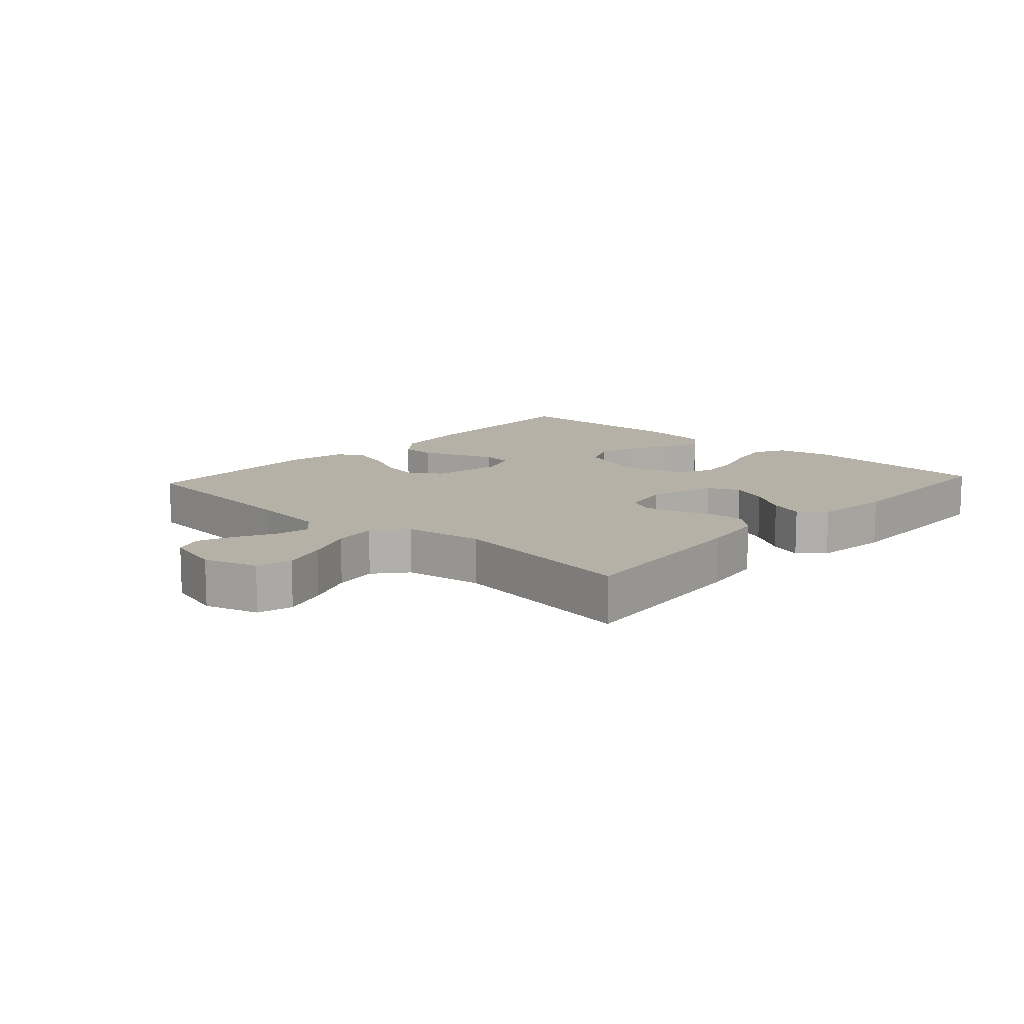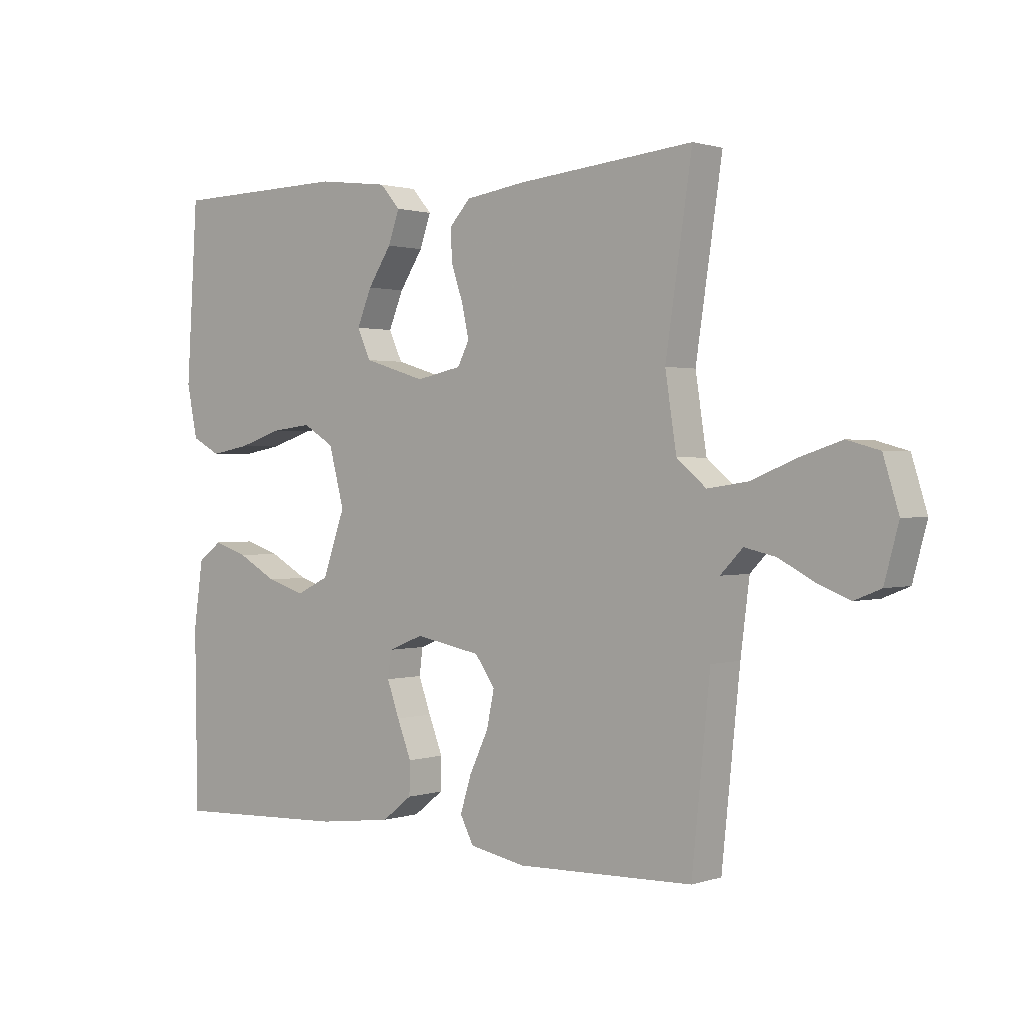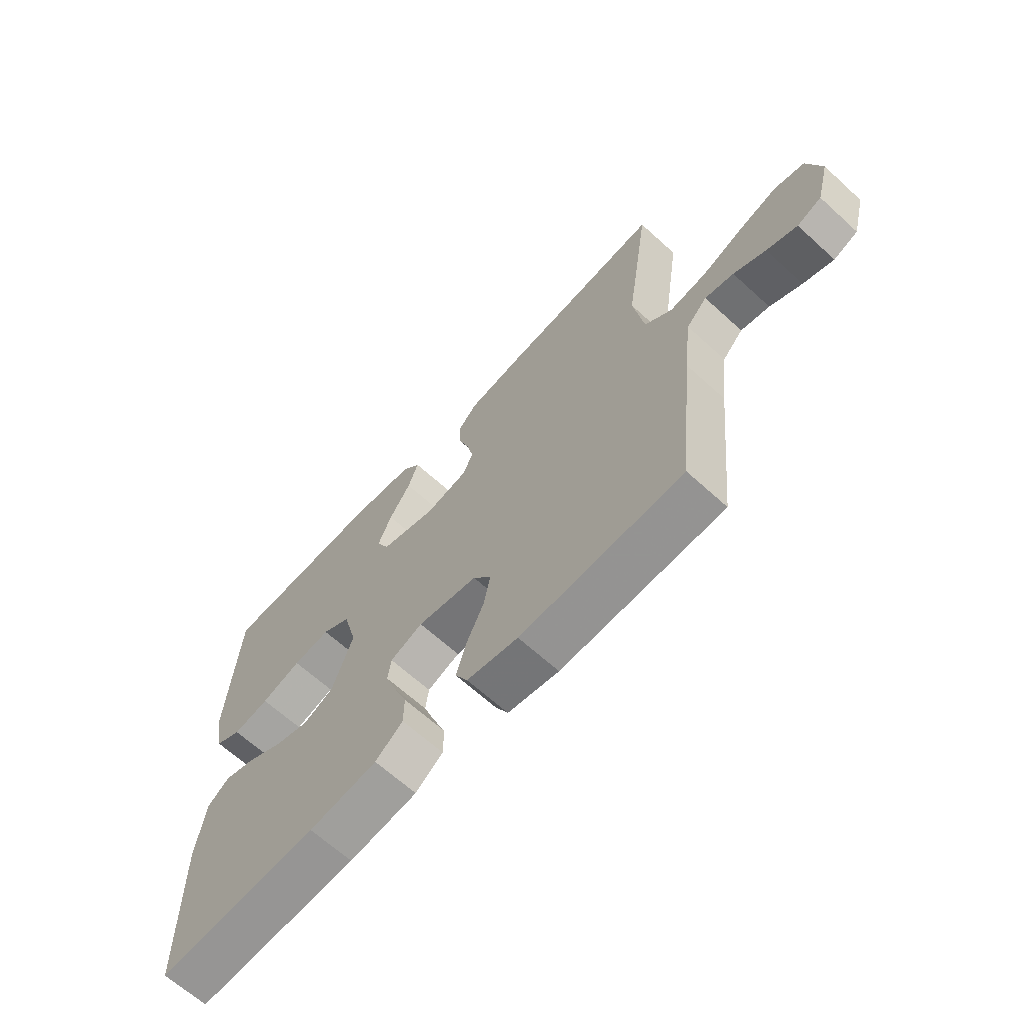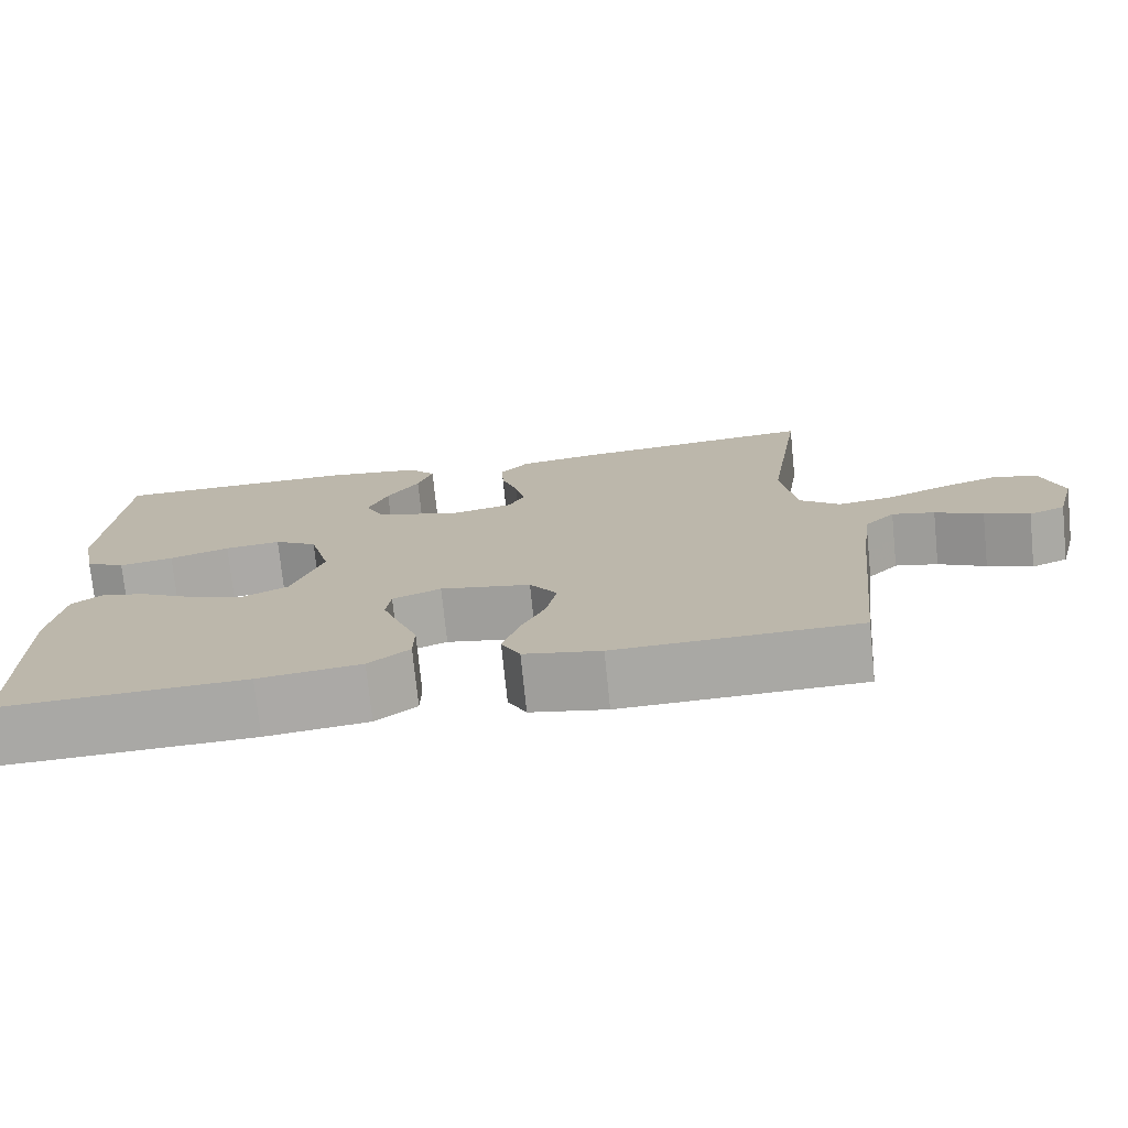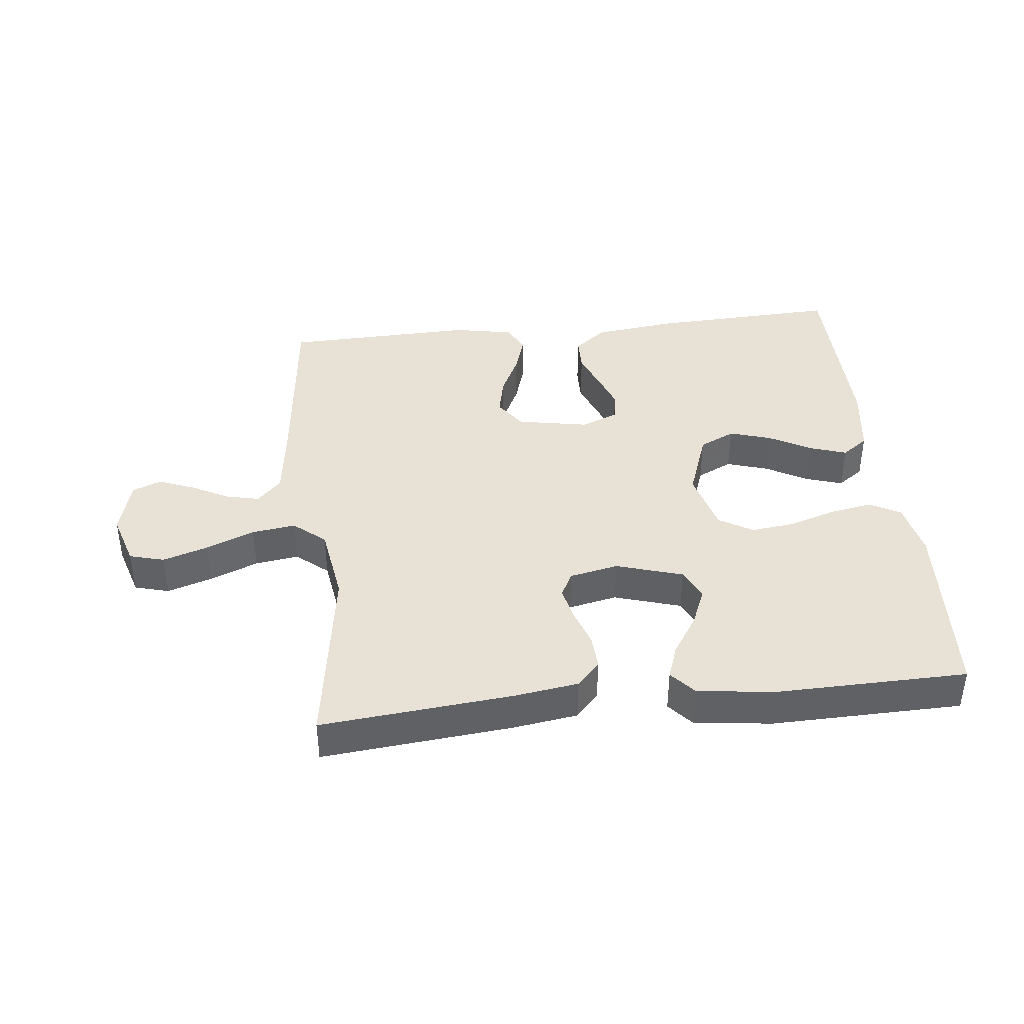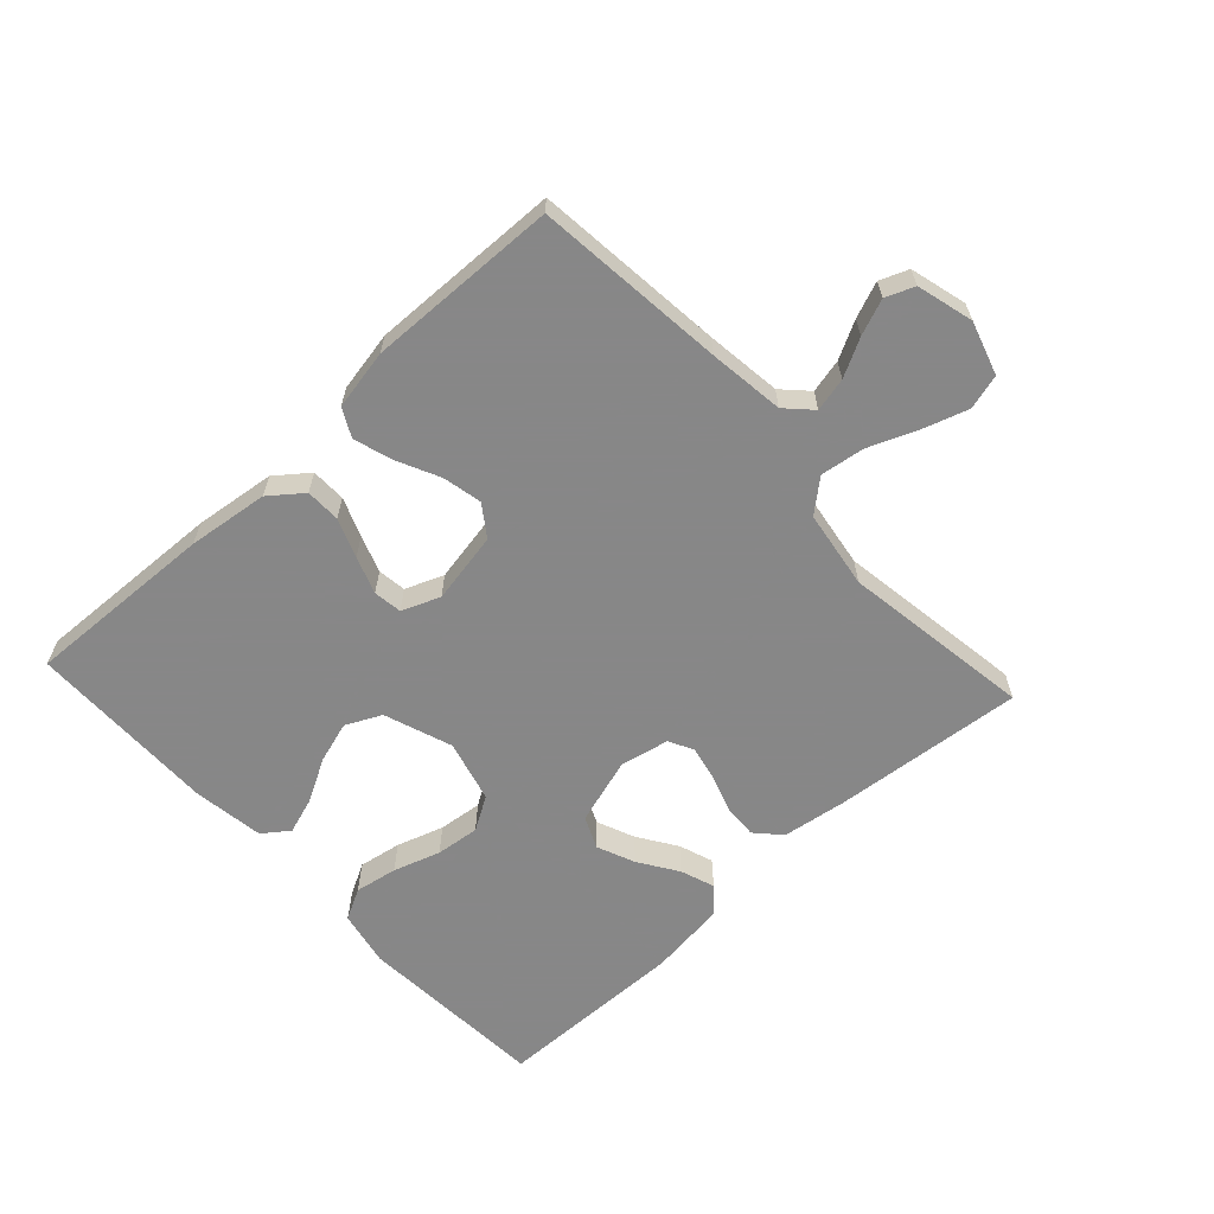
<metadata>
{"format":"obj","ext":"obj","renderer":"f3d","projection":"perspective","resolution":1024,"background":"white","views":[{"elev":12.1,"azim":-47.7,"up":"+Y"},{"elev":1.1,"azim":-139.4,"up":"+Z"},{"elev":-65.5,"azim":-132.5,"up":"+Z"},{"elev":-74.5,"azim":-174.2,"up":"+Z"},{"elev":40.2,"azim":-6.2,"up":"+Y"},{"elev":-62.6,"azim":-137.3,"up":"+Y"}]}
</metadata>
<code>
v -0.5 0.07 -0.5
v -0.531 0.07 -0.2
v -0.546 0.07 -0.081
v -0.584 0.07 -0.042
v -0.637 0.07 -0.054
v -0.696 0.07 -0.085
v -0.752 0.07 -0.107
v -0.797 0.07 -0.089
v -0.821 0.07 0
v -0.795 0.07 0.084
v -0.74 0.07 0.099
v -0.669 0.07 0.076
v -0.593 0.07 0.045
v -0.524 0.07 0.035
v -0.474 0.07 0.077
v -0.455 0.07 0.2
v -0.5 0.07 0.5
v -0.2 0.07 0.471
v -0.098 0.07 0.456
v -0.062 0.07 0.417
v -0.065 0.07 0.363
v -0.085 0.07 0.304
v -0.097 0.07 0.25
v -0.077 0.07 0.211
v 0 0.07 0.195
v 0.105 0.07 0.227
v 0.128 0.07 0.277
v 0.103 0.07 0.337
v 0.063 0.07 0.398
v 0.044 0.07 0.452
v 0.078 0.07 0.491
v 0.2 0.07 0.506
v 0.5 0.07 0.5
v 0.519 0.07 0.2
v 0.501 0.07 0.112
v 0.452 0.07 0.086
v 0.385 0.07 0.098
v 0.311 0.07 0.122
v 0.242 0.07 0.13
v 0.189 0.07 0.098
v 0.163 0.07 0
v 0.201 0.07 -0.107
v 0.257 0.07 -0.134
v 0.322 0.07 -0.114
v 0.389 0.07 -0.077
v 0.447 0.07 -0.058
v 0.488 0.07 -0.088
v 0.504 0.07 -0.2
v 0.5 0.07 -0.5
v 0.2 0.07 -0.487
v 0.073 0.07 -0.471
v 0.022 0.07 -0.431
v 0.021 0.07 -0.376
v 0.045 0.07 -0.315
v 0.066 0.07 -0.257
v 0.06 0.07 -0.212
v 0 0.07 -0.188
v -0.112 0.07 -0.209
v -0.146 0.07 -0.257
v -0.133 0.07 -0.319
v -0.101 0.07 -0.386
v -0.082 0.07 -0.447
v -0.105 0.07 -0.491
v -0.2 0.07 -0.509
v -0.5 0 -0.5
v -0.531 0 -0.2
v -0.546 0 -0.081
v -0.584 0 -0.042
v -0.637 0 -0.054
v -0.696 0 -0.085
v -0.752 0 -0.107
v -0.797 0 -0.089
v -0.821 0 0
v -0.795 0 0.084
v -0.74 0 0.099
v -0.669 0 0.076
v -0.593 0 0.045
v -0.524 0 0.035
v -0.474 0 0.077
v -0.455 0 0.2
v -0.5 0 0.5
v -0.2 0 0.471
v -0.098 0 0.456
v -0.062 0 0.417
v -0.065 0 0.363
v -0.085 0 0.304
v -0.097 0 0.25
v -0.077 0 0.211
v 0 0 0.195
v 0.105 0 0.227
v 0.128 0 0.277
v 0.103 0 0.337
v 0.063 0 0.398
v 0.044 0 0.452
v 0.078 0 0.491
v 0.2 0 0.506
v 0.5 0 0.5
v 0.519 0 0.2
v 0.501 0 0.112
v 0.452 0 0.086
v 0.385 0 0.098
v 0.311 0 0.122
v 0.242 0 0.13
v 0.189 0 0.098
v 0.163 0 0
v 0.201 0 -0.107
v 0.257 0 -0.134
v 0.322 0 -0.114
v 0.389 0 -0.077
v 0.447 0 -0.058
v 0.488 0 -0.088
v 0.504 0 -0.2
v 0.5 0 -0.5
v 0.2 0 -0.487
v 0.073 0 -0.471
v 0.022 0 -0.431
v 0.021 0 -0.376
v 0.045 0 -0.315
v 0.066 0 -0.257
v 0.06 0 -0.212
v 0 0 -0.188
v -0.112 0 -0.209
v -0.146 0 -0.257
v -0.133 0 -0.319
v -0.101 0 -0.386
v -0.082 0 -0.447
v -0.105 0 -0.491
v -0.2 0 -0.509
f 63 64 1 2
f 60 61 62 63
f 59 60 63 2
f 58 59 2 3
f 57 58 3 4
f 51 52 53 54
f 51 54 55
f 50 51 55
f 49 50 55 56
f 47 48 49 56
f 44 45 46 47
f 43 44 47 56
f 35 36 37 38
f 35 38 39
f 34 35 39
f 33 34 39
f 32 33 39 40
f 28 29 30 31
f 27 28 31 32
f 19 20 21 22
f 19 22 23
f 16 17 18 19
f 15 16 19 23
f 14 15 23 24
f 10 11 12 13
f 8 9 10 13
f 8 13 14
f 5 6 7 8
f 4 5 8 14
f 57 4 14 24
f 42 43 56 57
f 41 42 57 24
f 27 32 40 41
f 26 27 41
f 25 26 41
f 24 25 41
f 66 65 128 127
f 127 126 125 124
f 66 127 124 123
f 67 66 123 122
f 68 67 122 121
f 118 117 116 115
f 119 118 115
f 119 115 114
f 120 119 114 113
f 120 113 112 111
f 111 110 109 108
f 120 111 108 107
f 102 101 100 99
f 103 102 99
f 103 99 98
f 103 98 97
f 104 103 97 96
f 95 94 93 92
f 96 95 92 91
f 86 85 84 83
f 87 86 83
f 83 82 81 80
f 87 83 80 79
f 88 87 79 78
f 77 76 75 74
f 77 74 73 72
f 78 77 72
f 72 71 70 69
f 78 72 69 68
f 88 78 68 121
f 121 120 107 106
f 88 121 106 105
f 105 104 96 91
f 105 91 90
f 105 90 89
f 105 89 88
f 1 65 66 2
f 2 66 67 3
f 3 67 68 4
f 4 68 69 5
f 5 69 70 6
f 6 70 71 7
f 7 71 72 8
f 8 72 73 9
f 9 73 74 10
f 10 74 75 11
f 11 75 76 12
f 12 76 77 13
f 13 77 78 14
f 14 78 79 15
f 15 79 80 16
f 16 80 81 17
f 17 81 82 18
f 18 82 83 19
f 19 83 84 20
f 20 84 85 21
f 21 85 86 22
f 22 86 87 23
f 23 87 88 24
f 24 88 89 25
f 25 89 90 26
f 26 90 91 27
f 27 91 92 28
f 28 92 93 29
f 29 93 94 30
f 30 94 95 31
f 31 95 96 32
f 32 96 97 33
f 33 97 98 34
f 34 98 99 35
f 35 99 100 36
f 36 100 101 37
f 37 101 102 38
f 38 102 103 39
f 39 103 104 40
f 40 104 105 41
f 41 105 106 42
f 42 106 107 43
f 43 107 108 44
f 44 108 109 45
f 45 109 110 46
f 46 110 111 47
f 47 111 112 48
f 48 112 113 49
f 49 113 114 50
f 50 114 115 51
f 51 115 116 52
f 52 116 117 53
f 53 117 118 54
f 54 118 119 55
f 55 119 120 56
f 56 120 121 57
f 57 121 122 58
f 58 122 123 59
f 59 123 124 60
f 60 124 125 61
f 61 125 126 62
f 62 126 127 63
f 63 127 128 64
f 64 128 65 1

</code>
